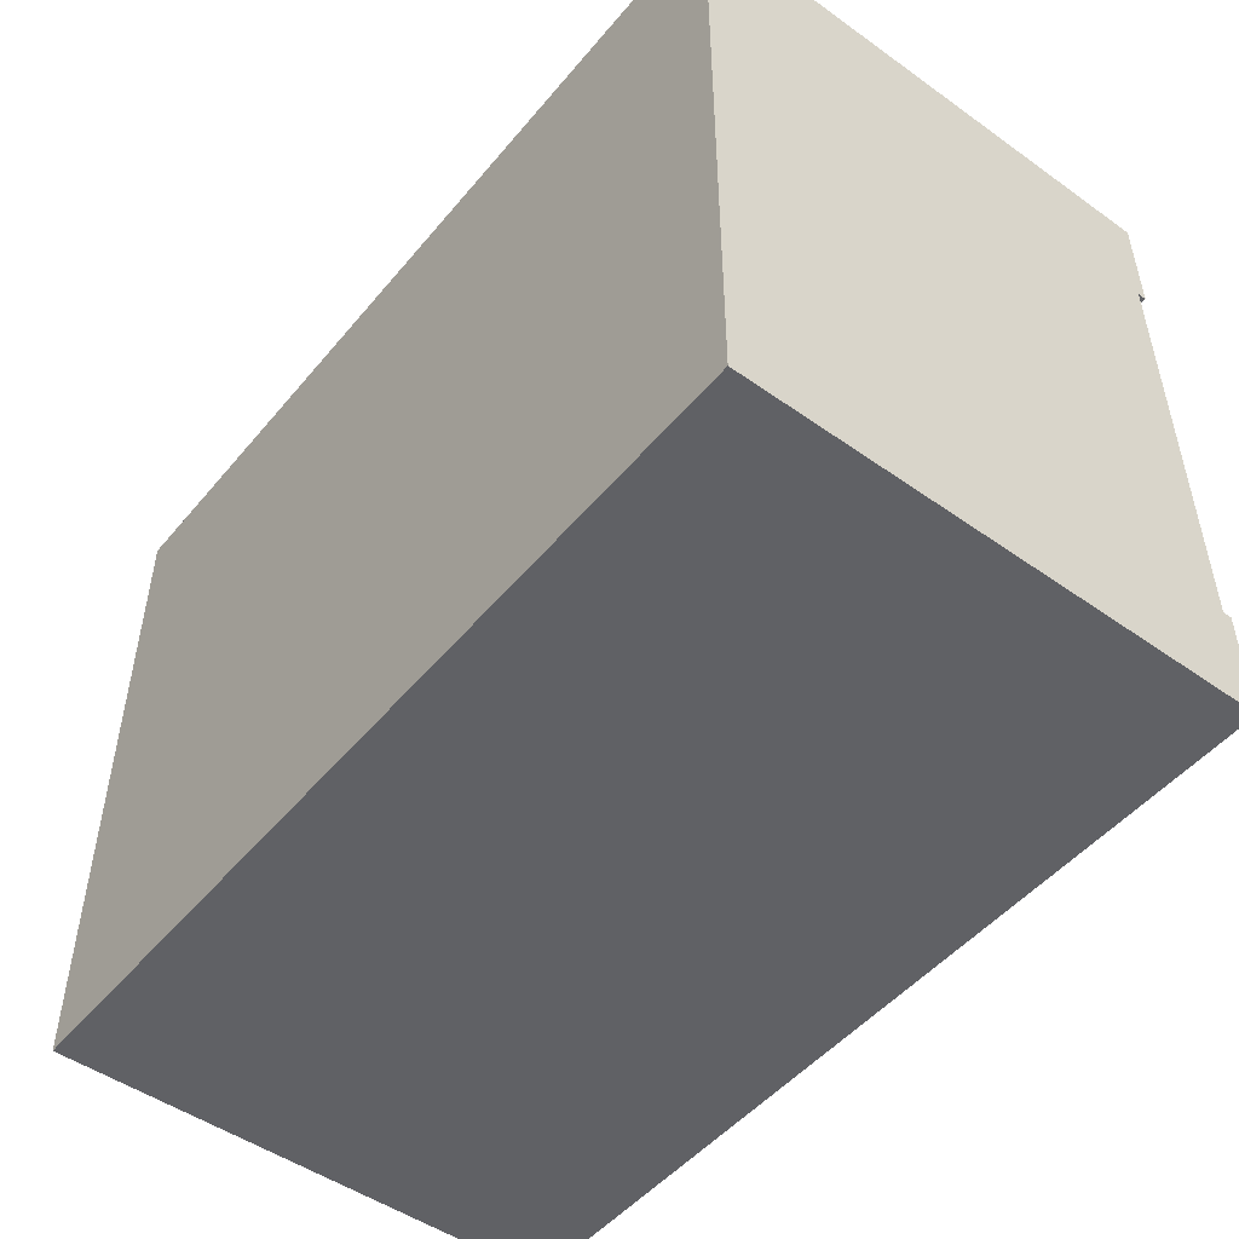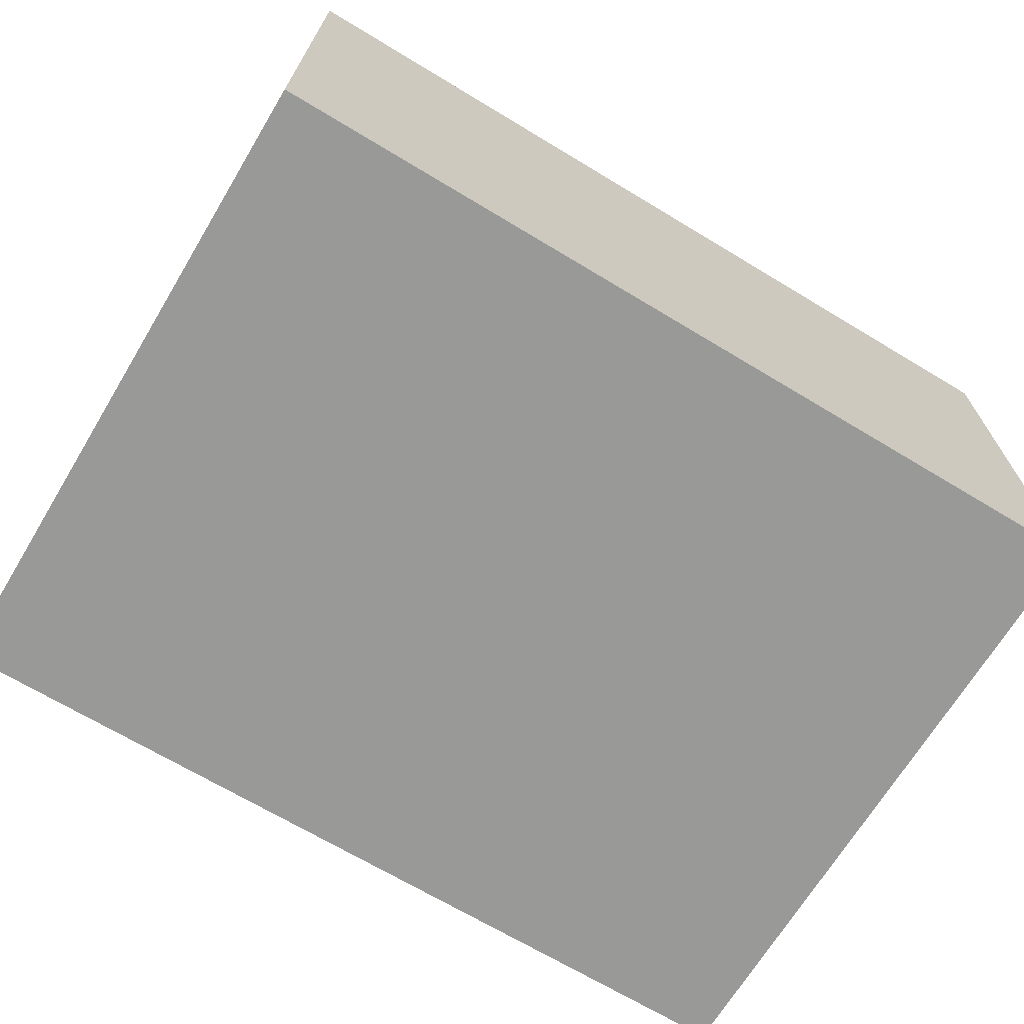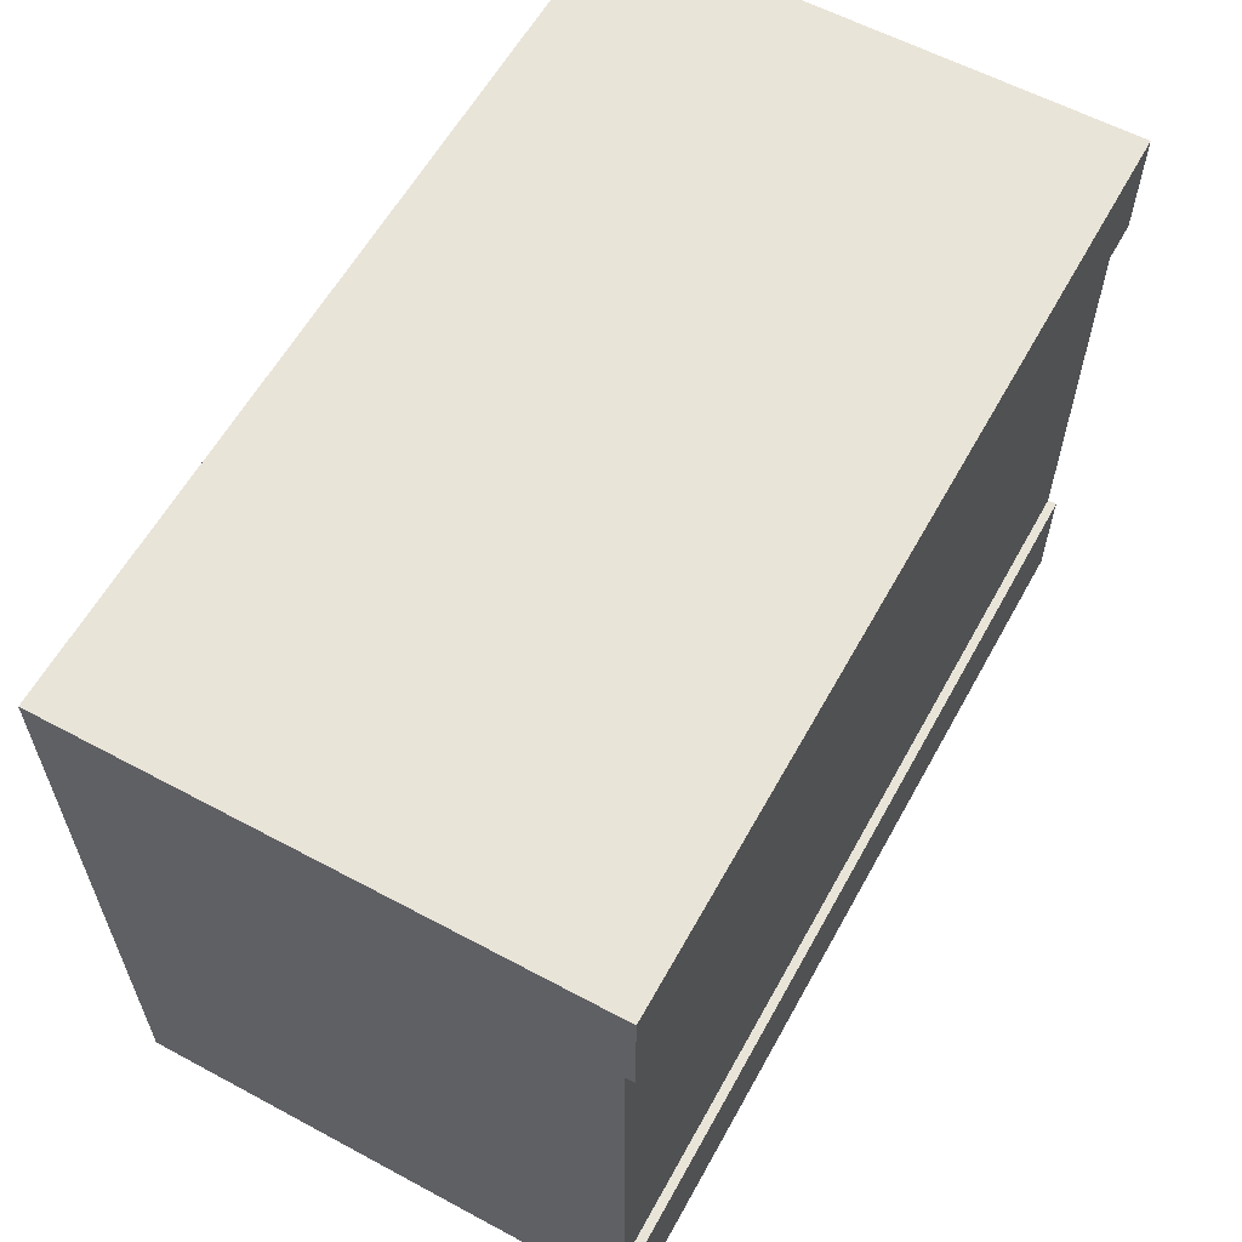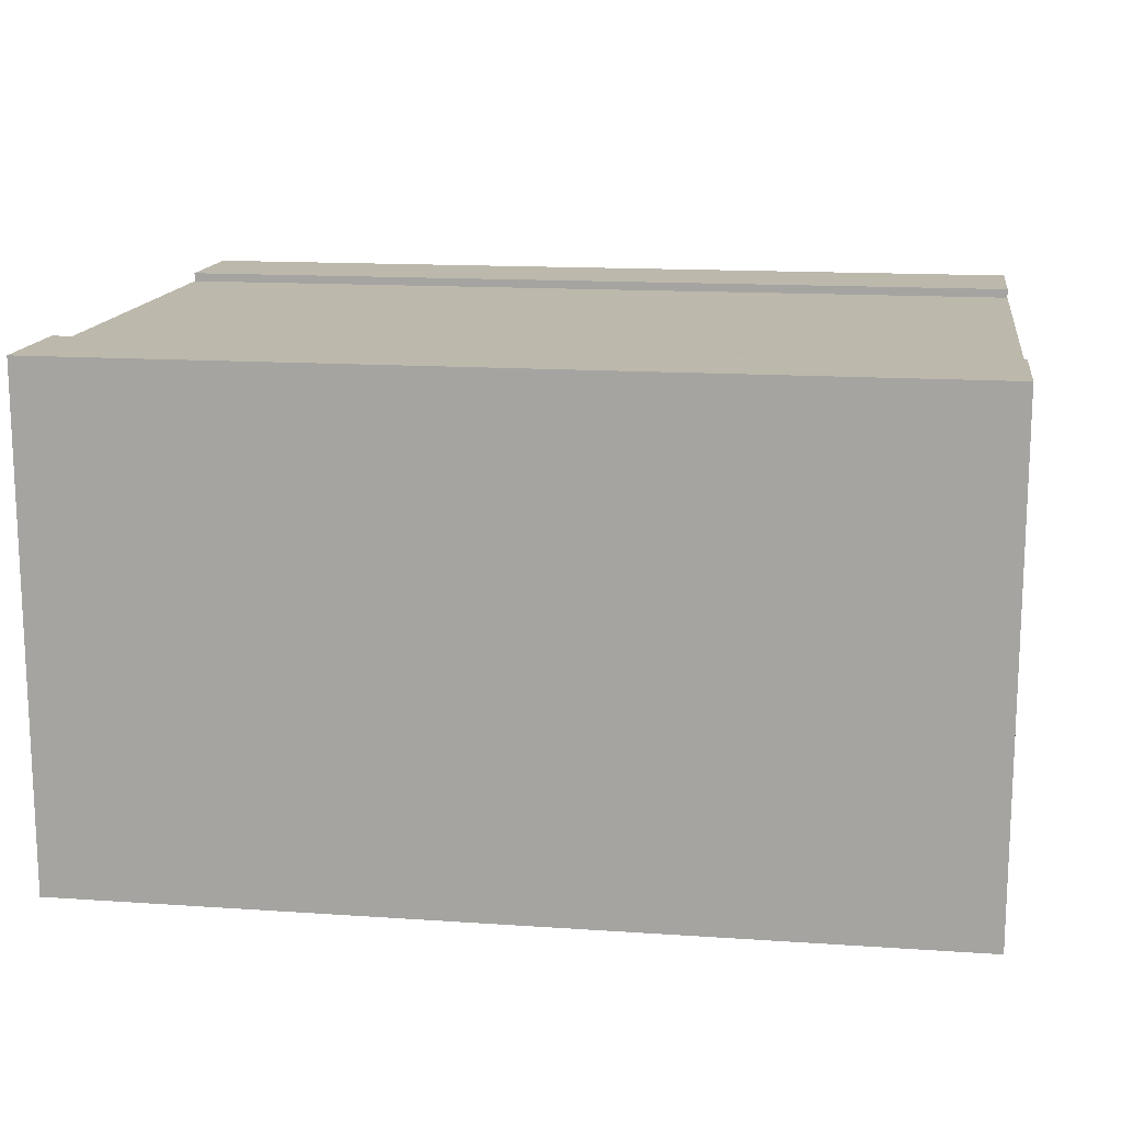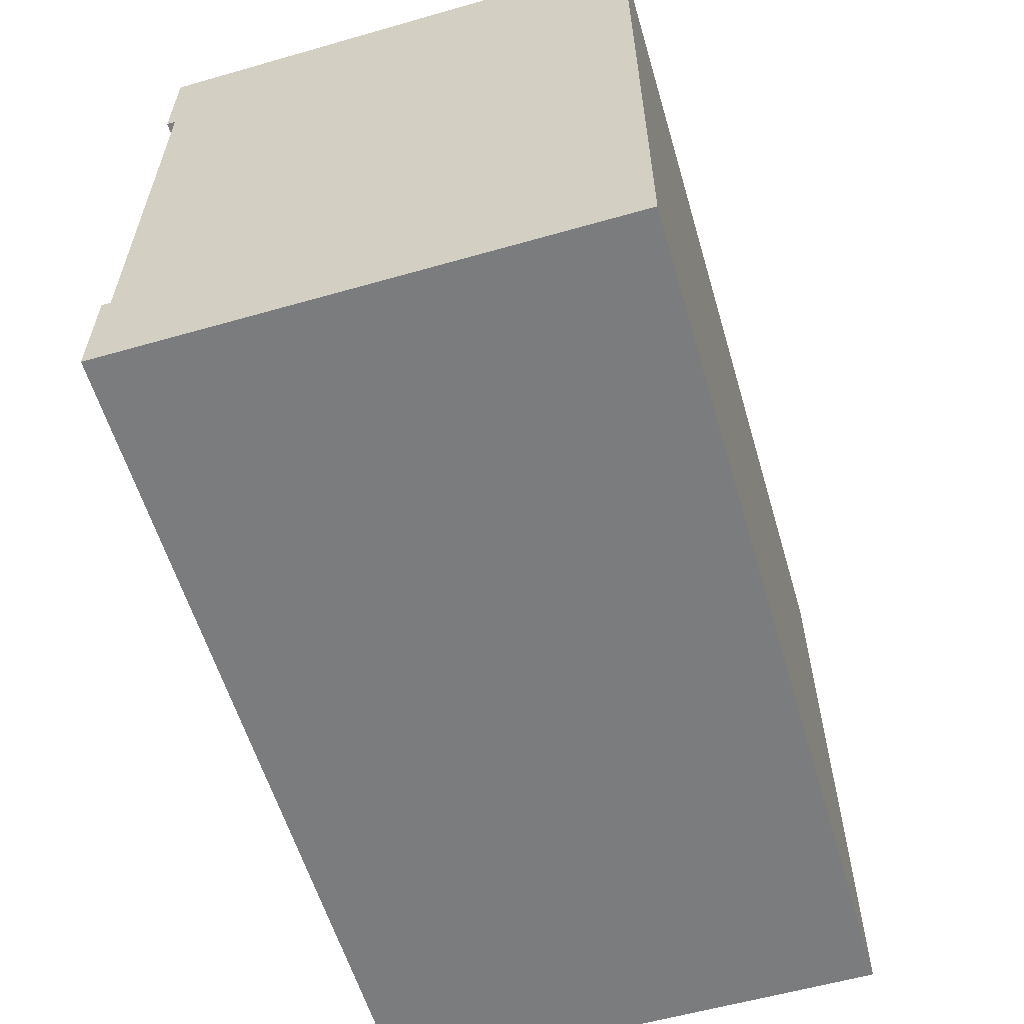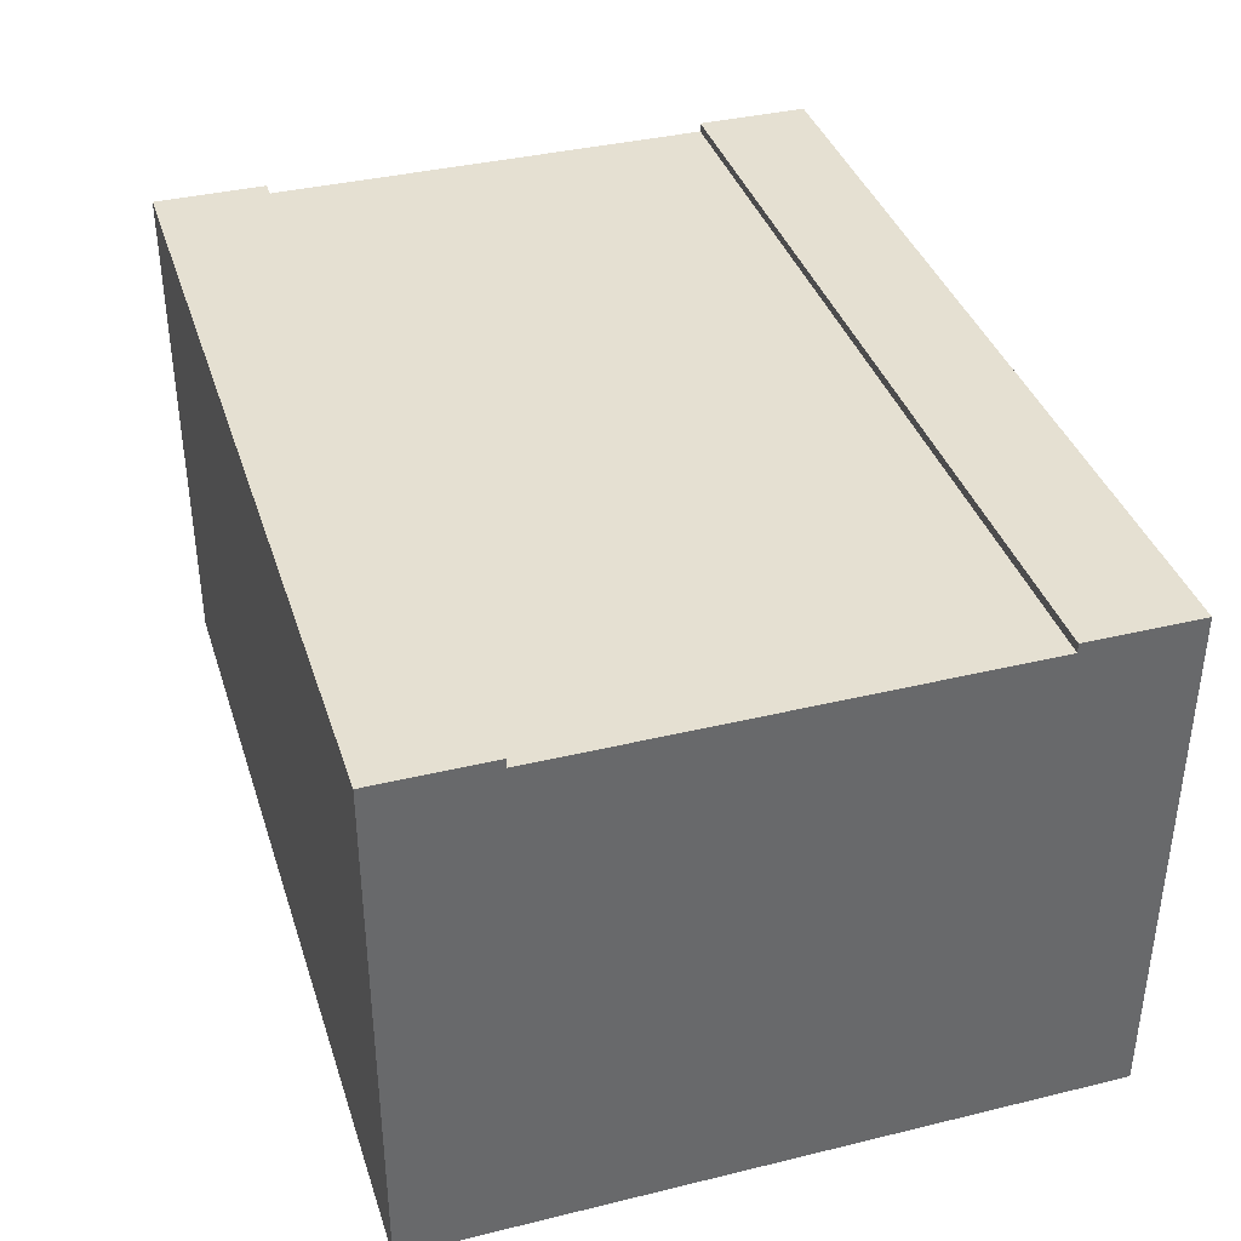
<metadata>
{"format":"obj","ext":"obj","renderer":"f3d","projection":"perspective","resolution":1024,"background":"white","views":[{"elev":-49.5,"azim":51.9,"up":"+Z"},{"elev":-68.8,"azim":-31.1,"up":"+Y"},{"elev":59.8,"azim":118.8,"up":"+Z"},{"elev":14.6,"azim":8.4,"up":"+Y"},{"elev":-58.7,"azim":-73.6,"up":"+Z"},{"elev":37.8,"azim":72.8,"up":"+Y"}]}
</metadata>
<code>
o roadTile_213
v 0 13.84 1e-06
v 0 8.8 0
v 0 0 -0
v 24 0 -0
v 24 13.84 1e-06
v 0 13.84 -18
v 0 8.8 -18
v 0 13.84 -3
v 0 13.6 -3
v 0 11.2 -3
v 0 11.2 -15
v 0 13.6 -15
v 0 13.84 -15
v 0 1e-06 -18
v 24 13.84 -18
v 24 1e-06 -18
v 24 13.84 -15
v 24 13.6 -15
v 24 11.2 -15
v 24 11.2 -3
v 24 13.6 -3
v 24 13.84 -3
f 2 4 5
f 7 2 10
f 7 15 16
f 2 14 3
f 3 16 4
f 20 4 16
f 15 13 17
f 18 13 12
f 9 22 21
f 1 22 8
f 5 1 2
f 2 3 4
f 13 6 12
f 6 7 11
f 12 6 11
f 2 1 10
f 1 8 9
f 9 10 1
f 10 11 7
f 16 14 7
f 7 6 15
f 2 7 14
f 3 14 16
f 22 5 21
f 5 4 20
f 21 5 20
f 16 15 19
f 15 17 18
f 18 19 15
f 19 20 16
f 15 6 13
f 18 17 13
f 9 8 22
f 1 5 22
f 12 21 18
f 11 9 12
f 20 18 21
f 12 9 21
f 11 10 9
f 20 19 18

</code>
